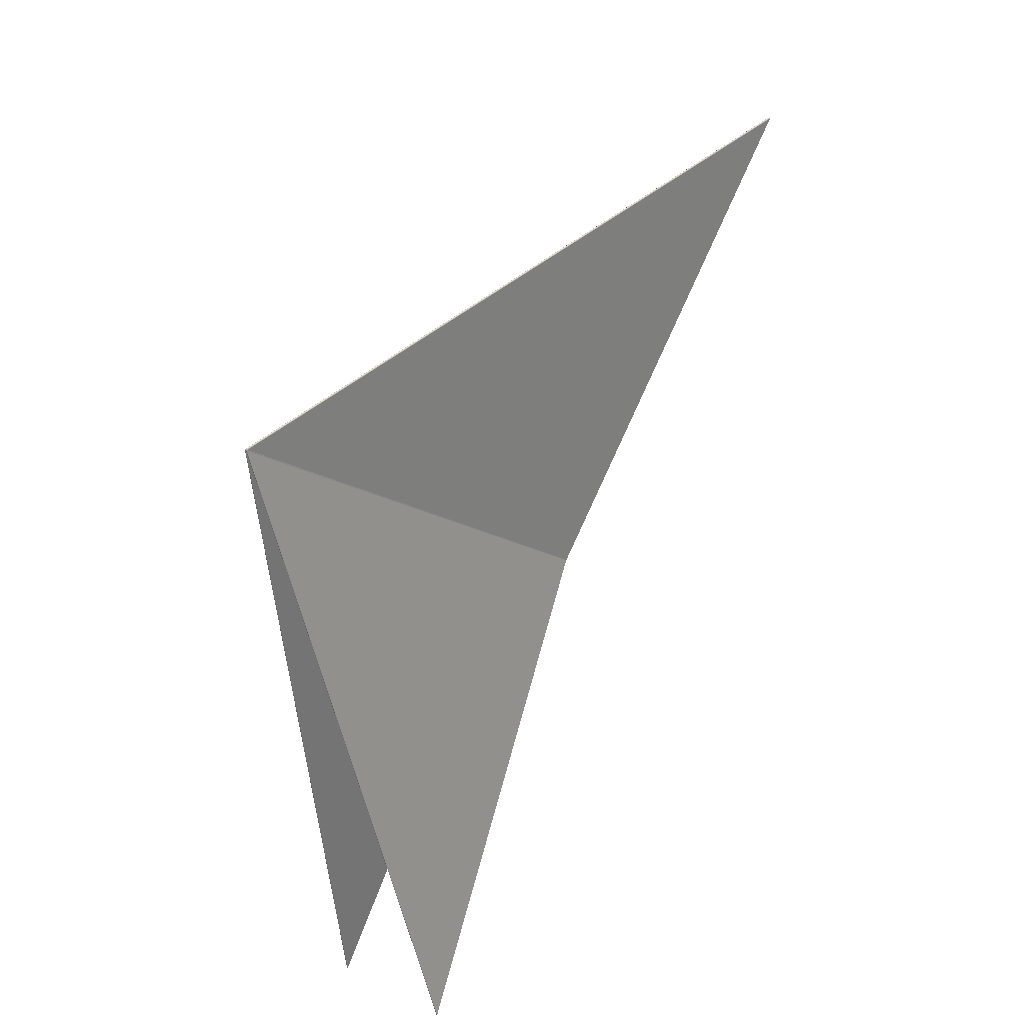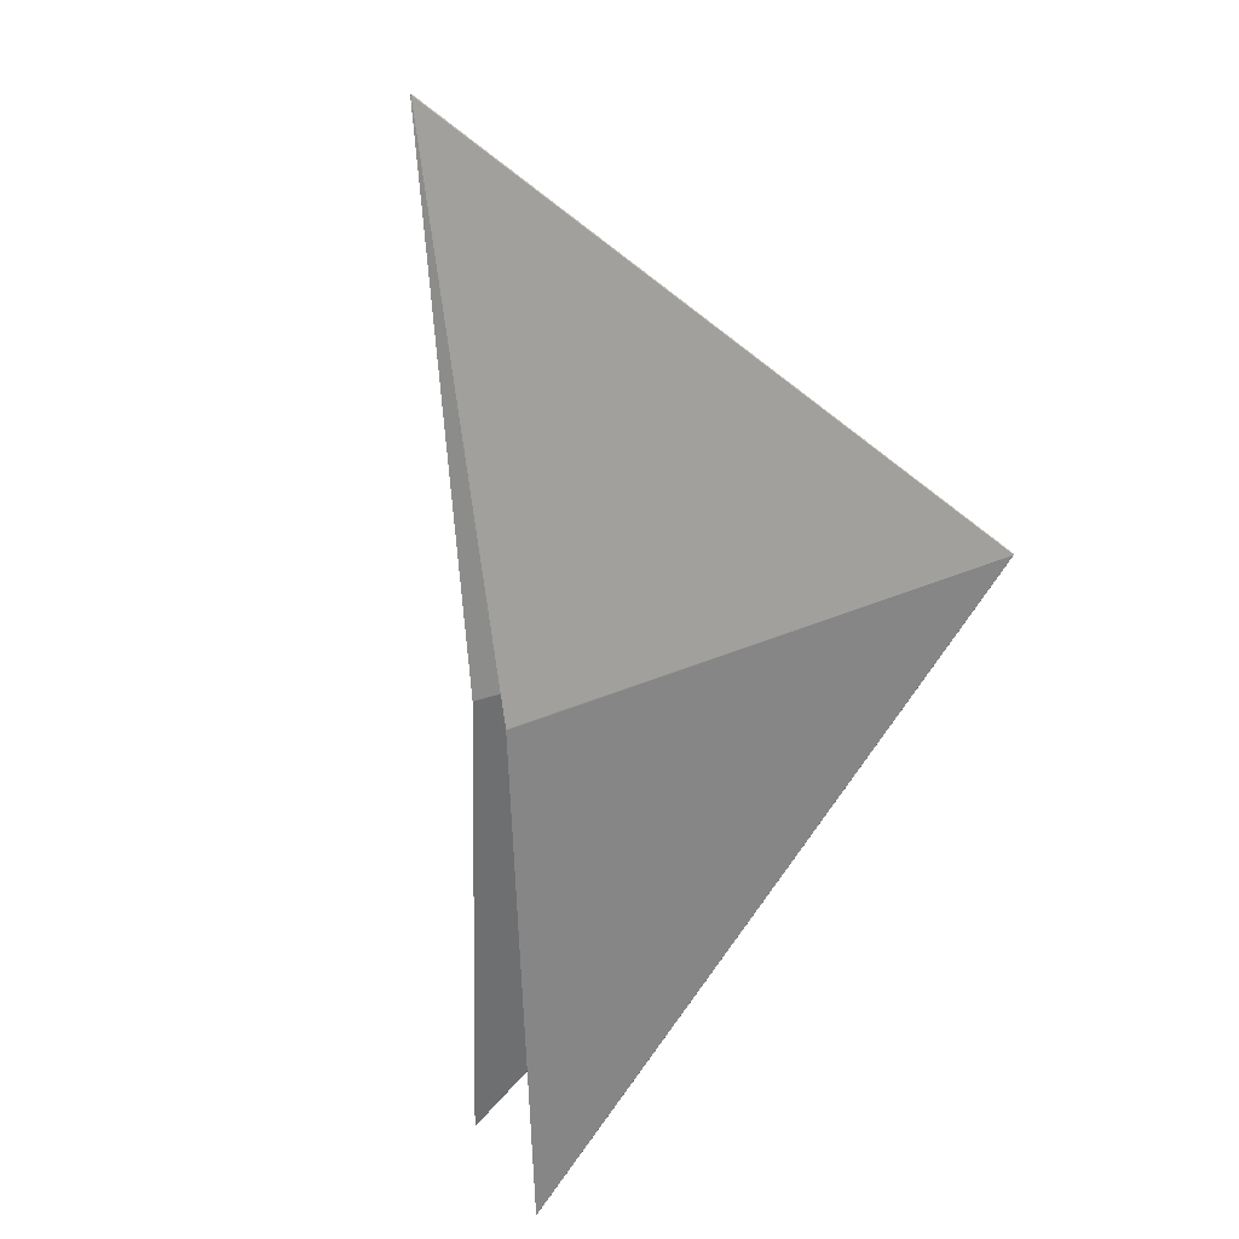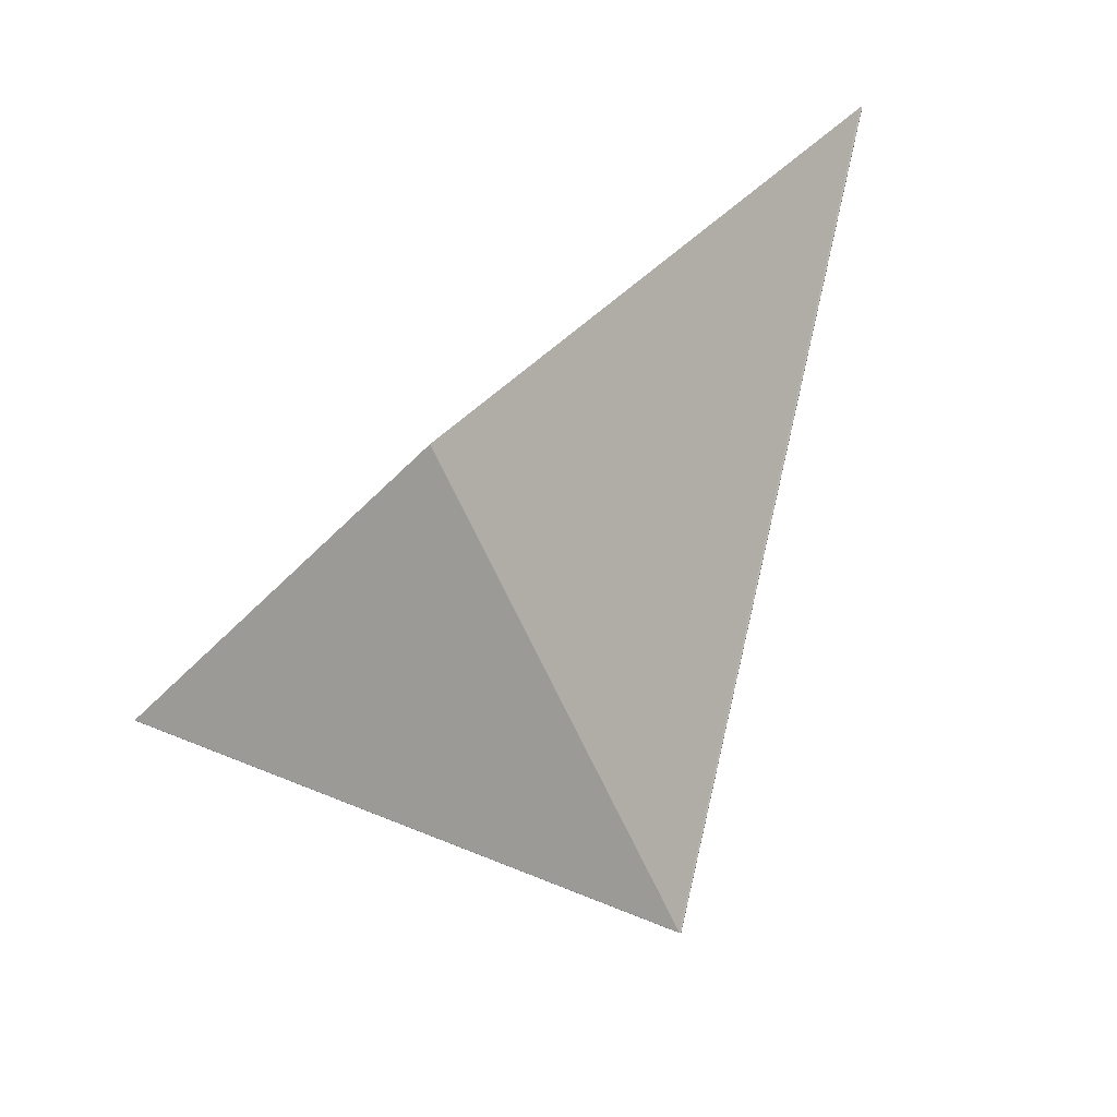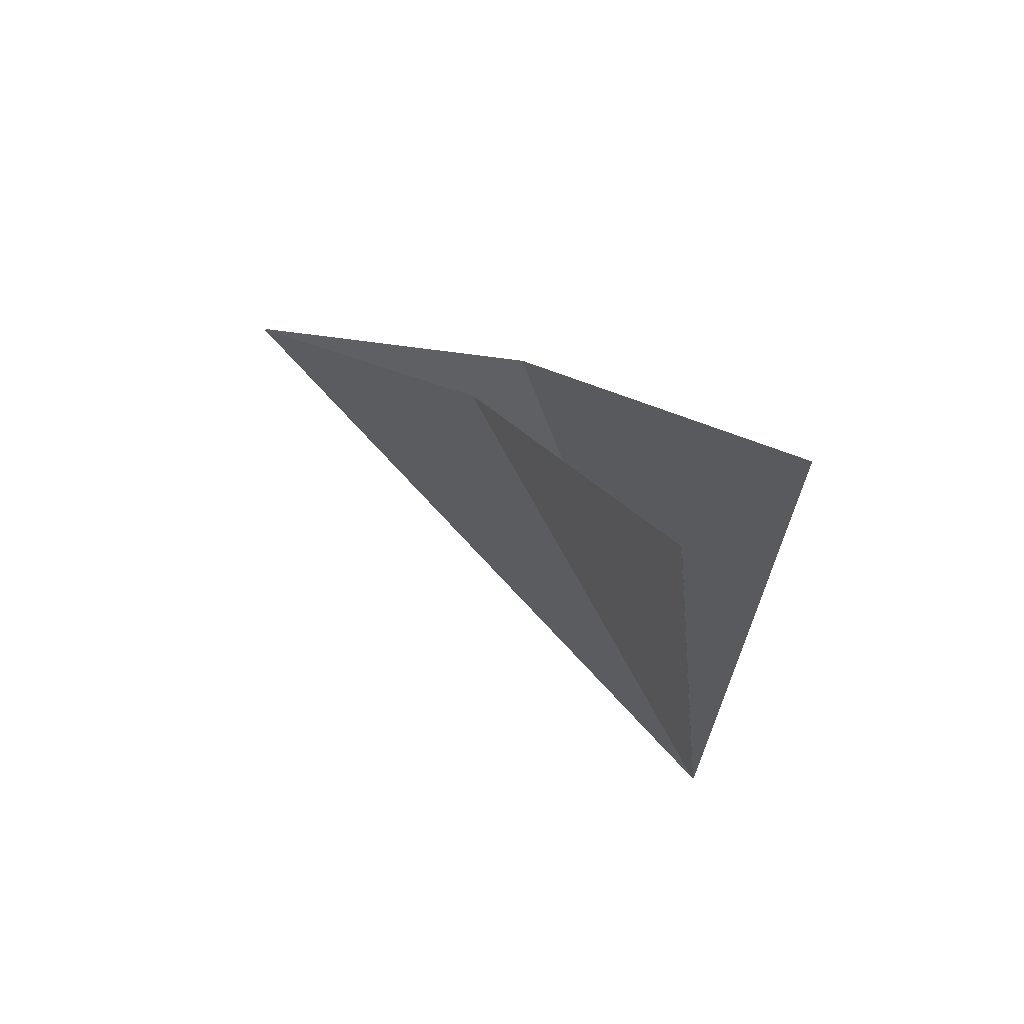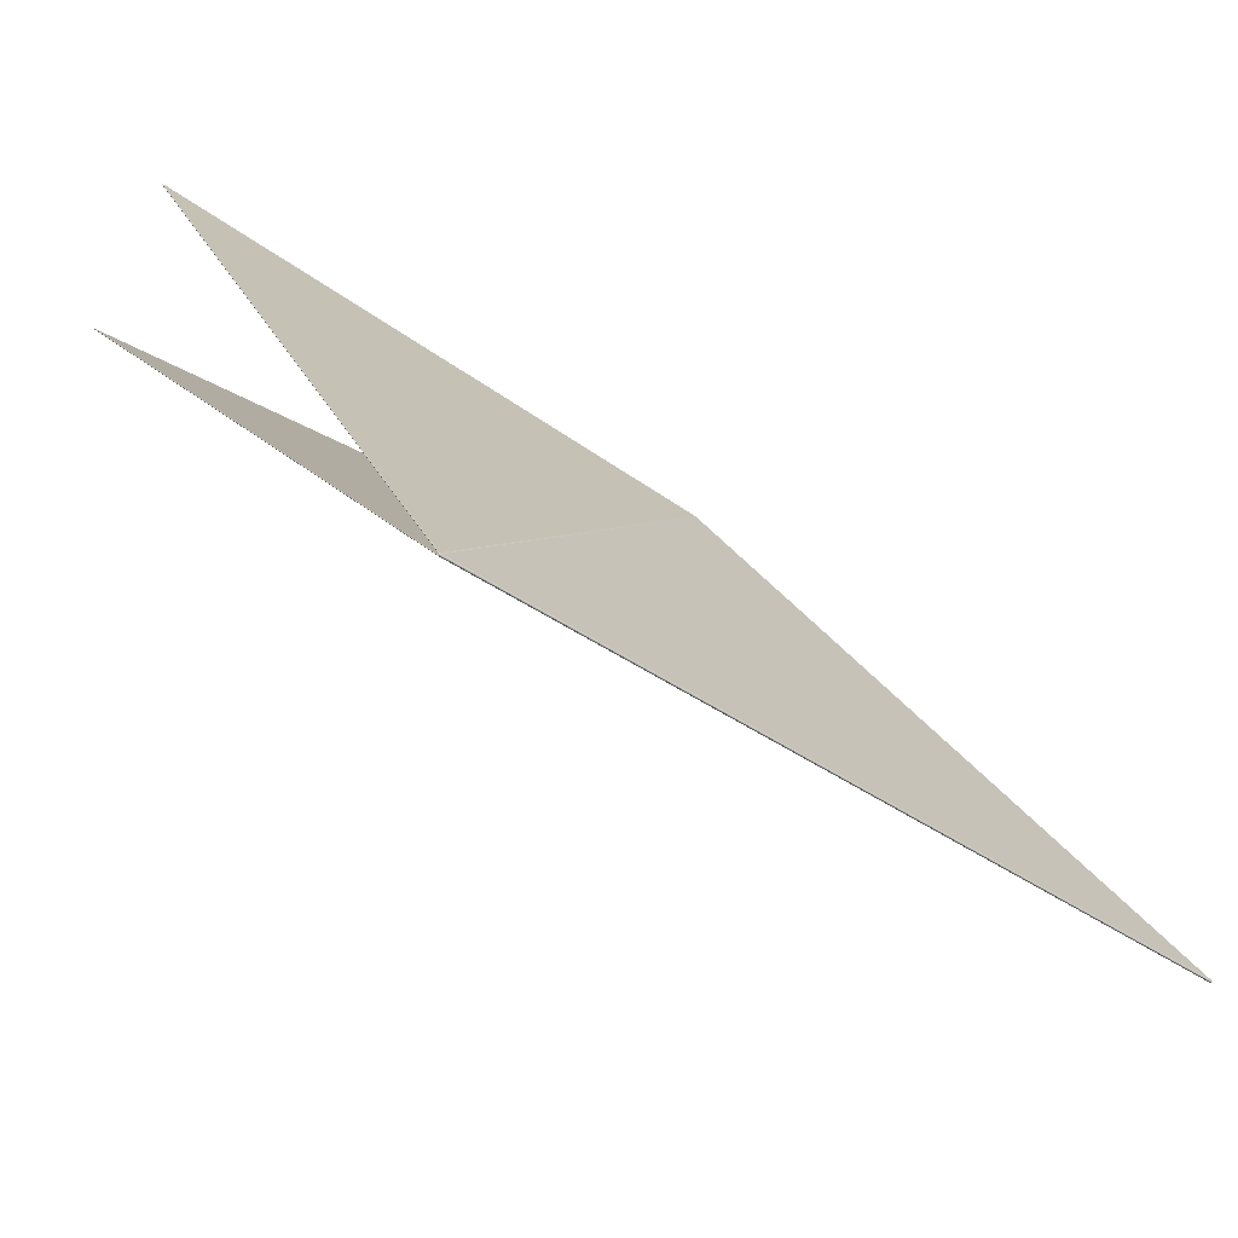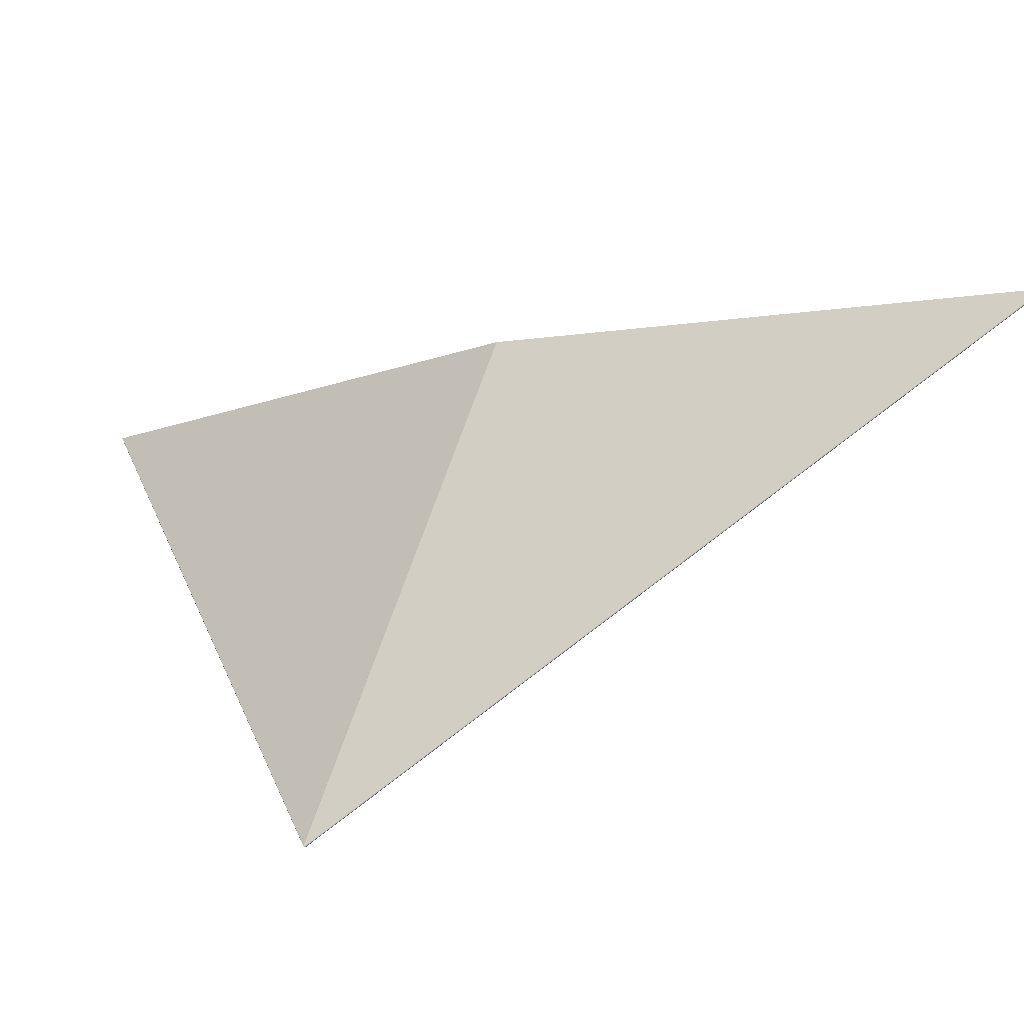
<metadata>
{"format":"obj","ext":"obj","renderer":"f3d","projection":"perspective","resolution":1024,"background":"white","views":[{"elev":-30.6,"azim":18.3,"up":"+Z"},{"elev":69.3,"azim":-128.5,"up":"+Z"},{"elev":49.5,"azim":-39.8,"up":"+Z"},{"elev":-46.0,"azim":-170.1,"up":"+Z"},{"elev":-74.9,"azim":-84.7,"up":"+Y"},{"elev":-46.0,"azim":-19.2,"up":"+Y"}]}
</metadata>
<code>
v 0.004276 -7.959e-05 -0.002546
v 0.004281 -8.277e-05 -0.002546
v 0.004285 -8.421e-05 -0.002549
v 0.001021 0.001736 -0.005876
v 0.001023 0.001735 -0.005874
v 7.861e-06 -0.002909 -0.007403
v 5.663e-06 -0.002908 -0.007405
v 1.068e-05 -0.002912 -0.007405
v 8.787e-06 -0.002913 -0.007407
v 1.235e-05 -0.002915 -0.007411
v 1.442e-05 -0.002914 -0.007409
v 1.21e-05 -0.002911 -0.007403
v 9.014e-06 -0.002907 -0.007401
v 6.567e-06 -0.002904 -0.007403
v 4.823e-06 -0.002904 -0.007405
v 6.712e-06 -0.002913 -0.007409
v 3.064e-06 -0.002907 -0.007407
v 1.643e-05 -0.002913 -0.007407
v 0.004274 -7.64e-05 -0.002547
v 8.045e-06 -0.002903 -0.007401
v 0.001026 0.001733 -0.005871
v 3.172e-06 -0.002903 -0.007407
v 0.001024 0.001734 -0.005872
v 1.047e-05 -0.002913 -0.007413
v 0.004289 -8.293e-05 -0.002554
v 0.001506 0.001724 -0.006289
v 0.001505 0.001724 -0.006291
v 0.001504 0.001725 -0.006292
v 2.121e-05 -0.002909 -0.007415
v 1.858e-05 -0.002913 -0.007412
v 1.996e-05 -0.002909 -0.007417
v 1.714e-05 -0.002914 -0.007414
v 1.539e-05 -0.002913 -0.007416
v 1.88e-05 -0.002908 -0.007419
v 2.09e-05 -0.002905 -0.007417
v 2.218e-05 -0.002904 -0.007416
v 2.263e-05 -0.002908 -0.007413
v 2.034e-05 -0.002911 -0.00741
v 1.978e-05 -0.002904 -0.007419
v 0.00429 -7.985e-05 -0.002558
v 0.001507 0.001723 -0.006288
v 2.339e-05 -0.002903 -0.007414
v 0.004289 -7.671e-05 -0.00256
v -0.000485 0.003475 -0.0104
v 1.822e-05 -0.0029 -0.007422
v 0.001501 0.001727 -0.006296
v 0.001503 0.001725 -0.006293
v 0.001502 0.001726 -0.006294
v 1.747e-05 -0.002904 -0.007422
v 1.797e-05 -0.002906 -0.007421
v 1.591e-05 -0.002905 -0.007422
v 1.639e-05 -0.002908 -0.00742
v 1.575e-05 -0.002903 -0.007423
v 1.738e-05 -0.002902 -0.007423
v 1.838e-05 -0.002902 -0.007422
v 1.892e-05 -0.002903 -0.00742
v 1.422e-05 -0.002906 -0.007421
v 1.411e-05 -0.00291 -0.007418
v -0.0004861 0.003476 -0.0104
v -0.0004878 0.003476 -0.0104
v -0.0004897 0.003476 -0.0104
v 1.387e-05 -0.002903 -0.007422
v 0.001497 0.001727 -0.00629
v 0.001498 0.001726 -0.006289
v 0.001499 0.001726 -0.006288
v 0.001496 0.001727 -0.006292
v 1.253e-05 -0.002899 -0.007419
v -0.0004907 0.003476 -0.01039
v 1.244e-05 -0.002903 -0.007419
v 1.288e-05 -0.002905 -0.00742
v 1.281e-05 -0.002905 -0.007417
v 1.319e-05 -0.002907 -0.007418
v 1.239e-05 -0.00291 -0.007416
v 1.335e-05 -0.002906 -0.007416
v 1.338e-05 -0.002902 -0.007417
v 1.275e-05 -0.002901 -0.007418
v 1.219e-05 -0.002901 -0.00742
v 1.254e-05 -0.002902 -0.007421
v 1.435e-05 -0.002903 -0.007415
v -0.000491 0.003477 -0.0104
v -0.0004913 0.003477 -0.0104
v 0.004285 -7.686e-05 -0.002555
v 0.004285 -7.773e-05 -0.002553
v 0.004284 -7.81e-05 -0.002551
v 0.0015 0.001725 -0.006286
v 1.593e-05 -0.002906 -0.007412
v 0.004284 -7.607e-05 -0.002556
v 1.823e-05 -0.002903 -0.00741
v 0.001502 0.001724 -0.006284
v 1.453e-05 -0.002906 -0.007414
v 1.445e-05 -0.002907 -0.007412
v 1.281e-05 -0.002908 -0.007414
v 1.064e-05 -0.00291 -0.007413
v 1.257e-05 -0.002908 -0.007411
v 1.623e-05 -0.002906 -0.00741
v 1.74e-05 -0.002905 -0.00741
v 1.695e-05 -0.002904 -0.007412
v 1.557e-05 -0.002904 -0.007413
v 1.475e-05 -0.002907 -0.007409
v 0.001501 0.001724 -0.006285
v 0.001029 0.001735 -0.005877
v 0.001028 0.001735 -0.005878
v 0.001027 0.001736 -0.00588
v 0.004282 -7.767e-05 -0.002551
v 1.118e-05 -0.002905 -0.007408
v 1.164e-05 -0.002907 -0.007409
v 9.466e-06 -0.002906 -0.00741
v 9.744e-06 -0.002908 -0.007412
v 0.00103 0.001734 -0.005875
v 1.292e-05 -0.002903 -0.007405
v 0.004279 -7.596e-05 -0.002552
v 7.736e-06 -0.002909 -0.007412
v 7.734e-06 -0.002906 -0.007412
v 9.926e-06 -0.002904 -0.007409
v 1.152e-05 -0.002903 -0.007407
v 1.268e-05 -0.002905 -0.007406
v 1.337e-05 -0.002906 -0.007407
v 8.406e-06 -0.002903 -0.007411
v 0.00428 -7.677e-05 -0.002551
v -0.001546 0.003576 -0.009747
v -0.001548 0.003577 -0.009747
v -0.00155 0.003577 -0.009747
v 0.001025 0.001737 -0.005881
v 5.416e-06 -0.002902 -0.007414
v 6.431e-06 -0.002904 -0.007413
v 4.078e-06 -0.002904 -0.007414
v 5.184e-06 -0.002907 -0.007413
v 5.187e-06 -0.00291 -0.007411
v 2.595e-06 -0.002905 -0.007413
v 3.349e-06 -0.002901 -0.007415
v -0.001545 0.003576 -0.009745
v 5.438e-06 -0.002898 -0.007415
v 0.001023 0.001738 -0.005885
v 4.823e-06 -0.0029 -0.007415
v 6.046e-06 -0.0029 -0.007414
v 7.079e-06 -0.002902 -0.007412
v 1.564e-06 -0.002902 -0.007415
v 0.001024 0.001738 -0.005883
v 0.001019 0.001738 -0.005879
v 0.00102 0.001737 -0.005877
v -0.001551 0.003577 -0.009745
v 5.241e-07 -0.002902 -0.007411
v 1.13e-06 -0.002904 -0.007412
v 1.438e-06 -0.002904 -0.007409
v 2.29e-06 -0.002907 -0.00741
v 1.718e-06 -0.002902 -0.007408
v 5.741e-07 -0.0029 -0.00741
v -2.396e-07 -0.0029 -0.007412
v 2.254e-07 -0.002901 -0.007413
v 0.001017 0.001738 -0.005881
v -1.16e-07 -0.002898 -0.007411
v -0.00155 0.003576 -0.009742
v -0.001551 0.003576 -0.009743
o Octagon_web
f 15 5 4 22
f 19 21 20
f 14 23 5 15
f 13 1 19 20
f 12 2 1 13
f 18 3 2 12
f 14 6 13 20
f 15 7 6 14
f 6 8 12 13
f 7 9 8 6
f 20 21 23 14
f 17 7 15 22
f 8 11 18 12
f 9 10 11 8
f 16 9 7 17
f 24 10 9 16
f 41 43 42
f 38 25 3 18
f 37 40 25 38
f 36 26 41 42
f 35 27 26 36
f 39 28 27 35
f 37 29 36 42
f 38 30 29 37
f 29 31 35 36
f 42 43 40 37
f 30 32 31 29
f 11 30 38 18
f 31 34 39 35
f 32 33 34 31
f 10 32 30 11
f 24 33 32 10
f 54 59 44 45
f 53 60 59 54
f 62 61 60 53
f 56 47 28 39
f 55 48 47 56
f 55 49 54 45
f 56 50 49 55
f 44 46 45
f 45 46 48 55
f 49 51 53 54
f 50 52 51 49
f 34 50 56 39
f 51 57 62 53
f 52 58 57 51
f 33 52 50 34
f 24 58 52 33
f 78 80 61 62
f 77 81 80 78
f 76 63 66 67
f 75 64 63 76
f 79 65 64 75
f 77 69 76 67
f 66 68 67
f 78 70 69 77
f 69 71 75 76
f 70 72 71 69
f 57 70 78 62
f 71 74 79 75
f 72 73 74 71
f 58 72 70 57
f 24 73 72 58
f 67 68 81 77
f 98 85 65 79
f 97 100 85 98
f 96 82 87 88
f 95 83 82 96
f 99 84 83 95
f 87 89 88
f 97 86 96 88
f 98 90 86 97
f 86 91 95 96
f 90 92 91 86
f 74 90 98 79
f 91 94 99 95
f 92 93 94 91
f 73 92 90 74
f 88 89 100 97
f 24 93 92 73
f 117 104 84 99
f 116 119 104 117
f 115 101 109 110
f 114 102 101 115
f 109 111 110
f 118 103 102 114
f 116 105 115 110
f 117 106 105 116
f 105 107 114 115
f 106 108 107 105
f 94 106 117 99
f 107 113 118 114
f 108 112 113 107
f 110 111 119 116
f 93 108 106 94
f 24 112 108 93
f 136 123 103 118
f 135 138 123 136
f 134 120 131 132
f 131 133 132
f 130 121 120 134
f 137 122 121 130
f 135 124 134 132
f 136 125 124 135
f 124 126 130 134
f 125 127 126 124
f 113 125 136 118
f 126 129 137 130
f 132 133 138 135
f 127 128 129 126
f 112 127 125 113
f 24 128 127 112
f 149 141 122 137
f 148 153 141 149
f 150 152 151
f 147 139 150 151
f 146 140 139 147
f 22 4 140 146
f 148 142 147 151
f 149 143 142 148
f 142 144 146 147
f 143 145 144 142
f 129 143 149 137
f 151 152 153 148
f 144 17 22 146
f 145 16 17 144
f 128 145 143 129
f 24 16 145 128

</code>
